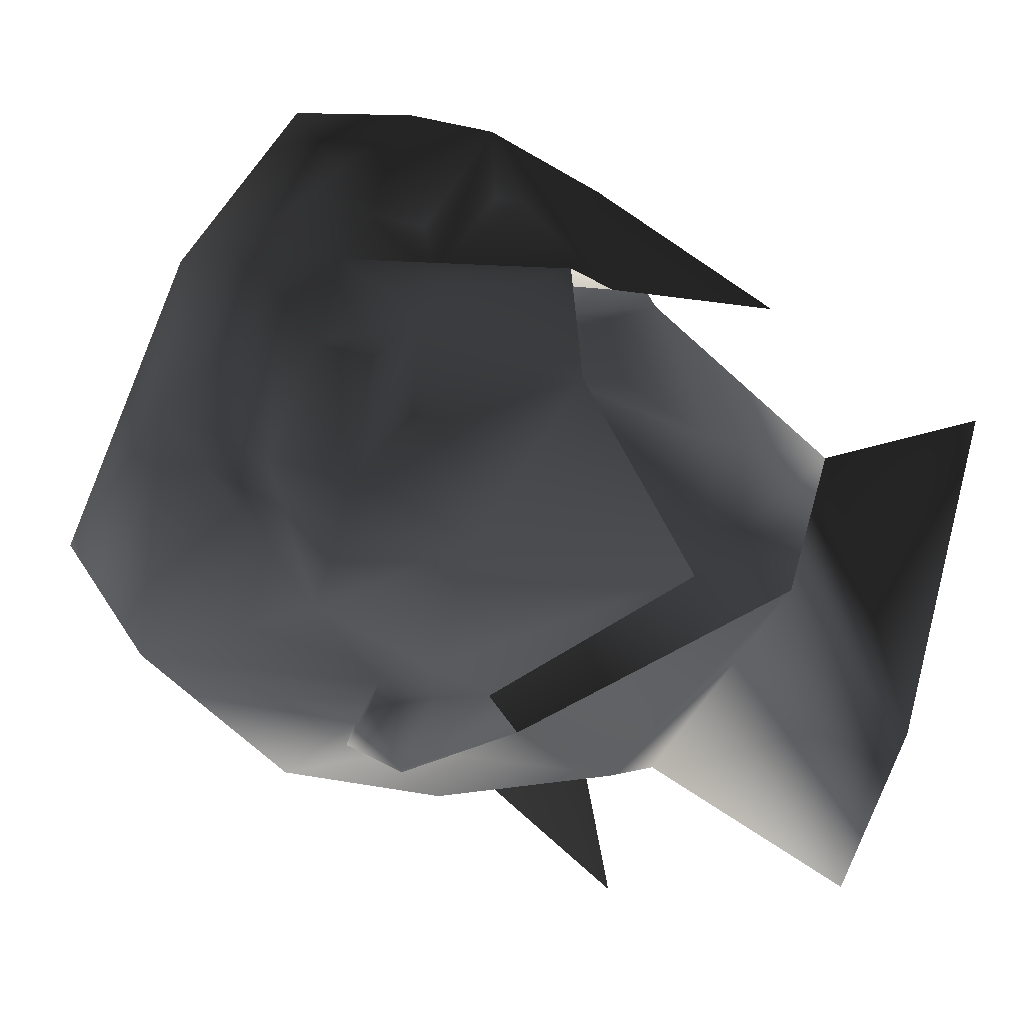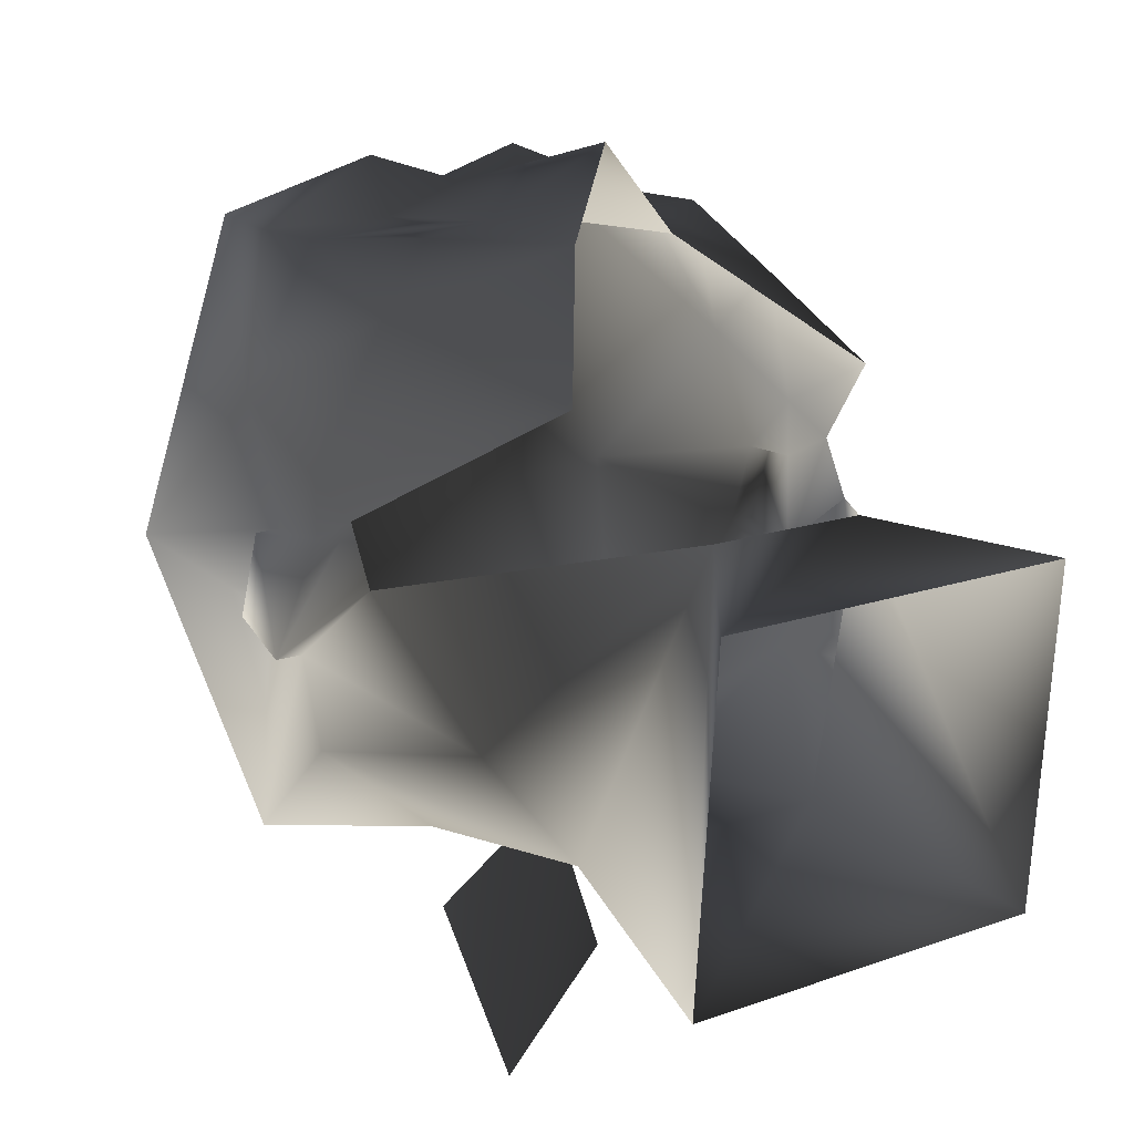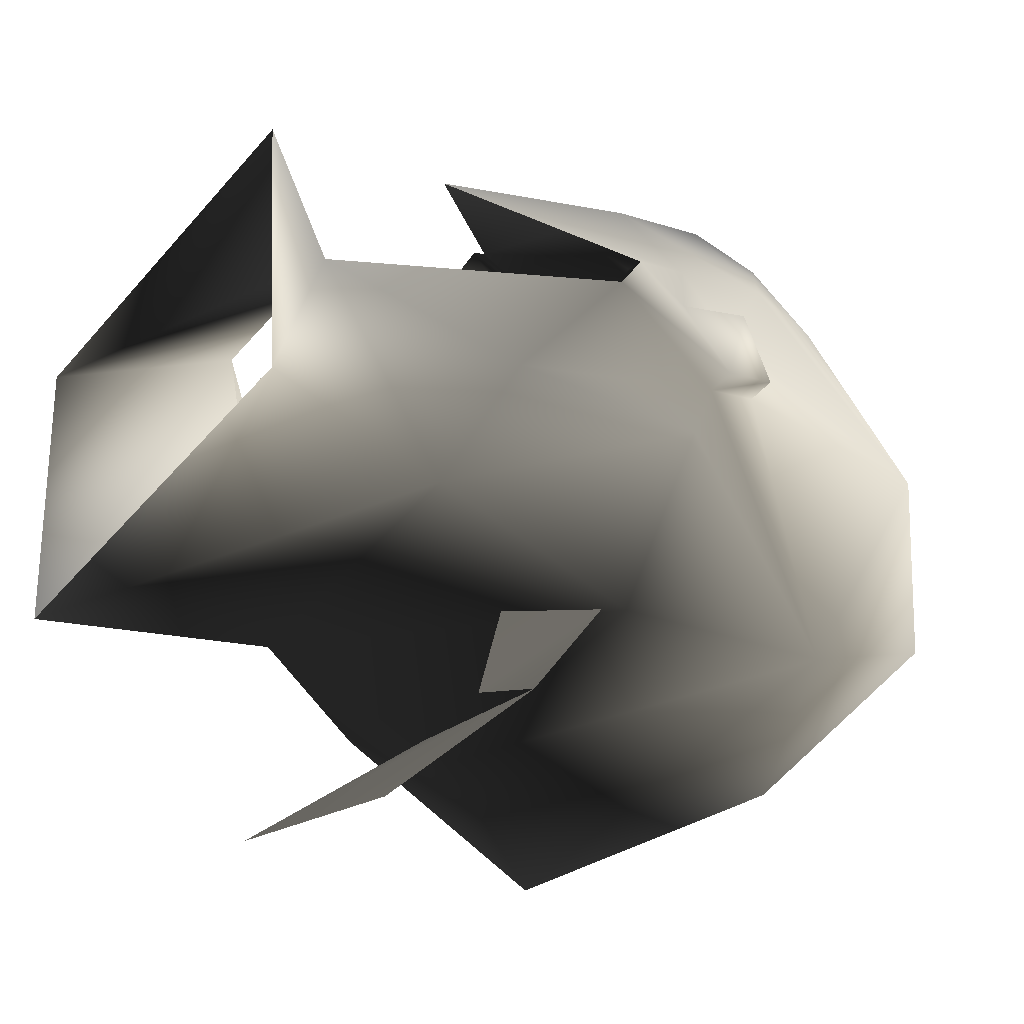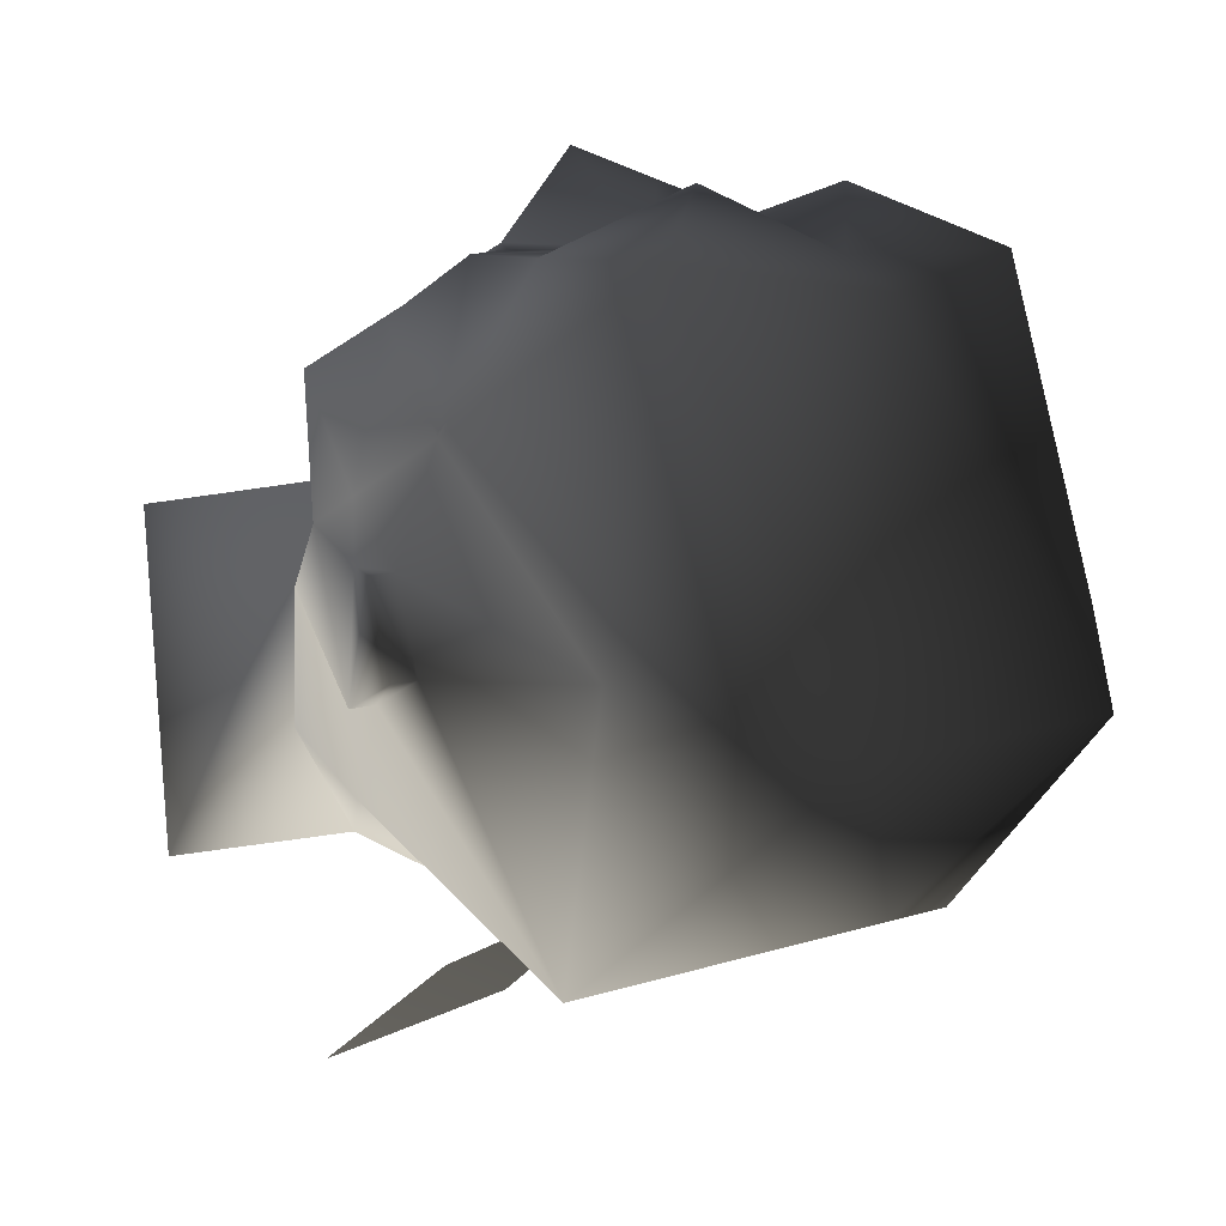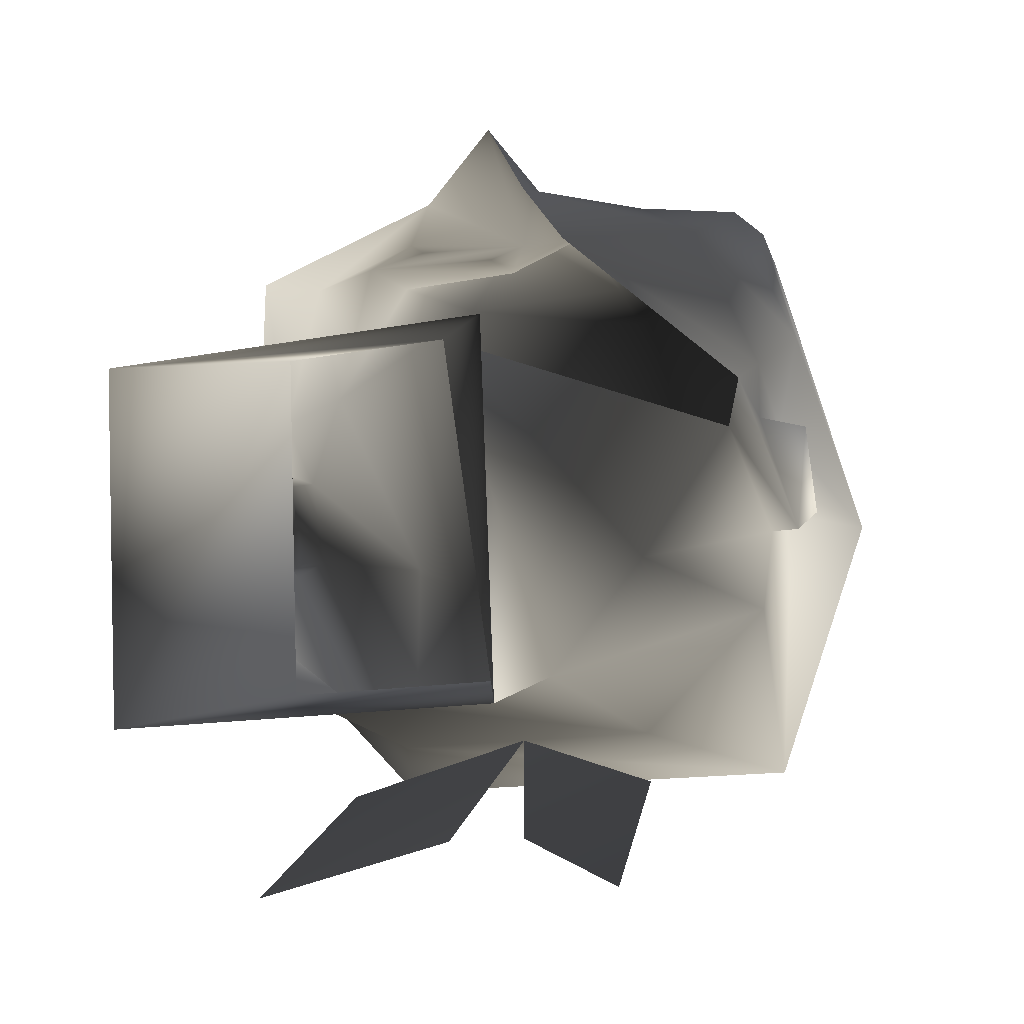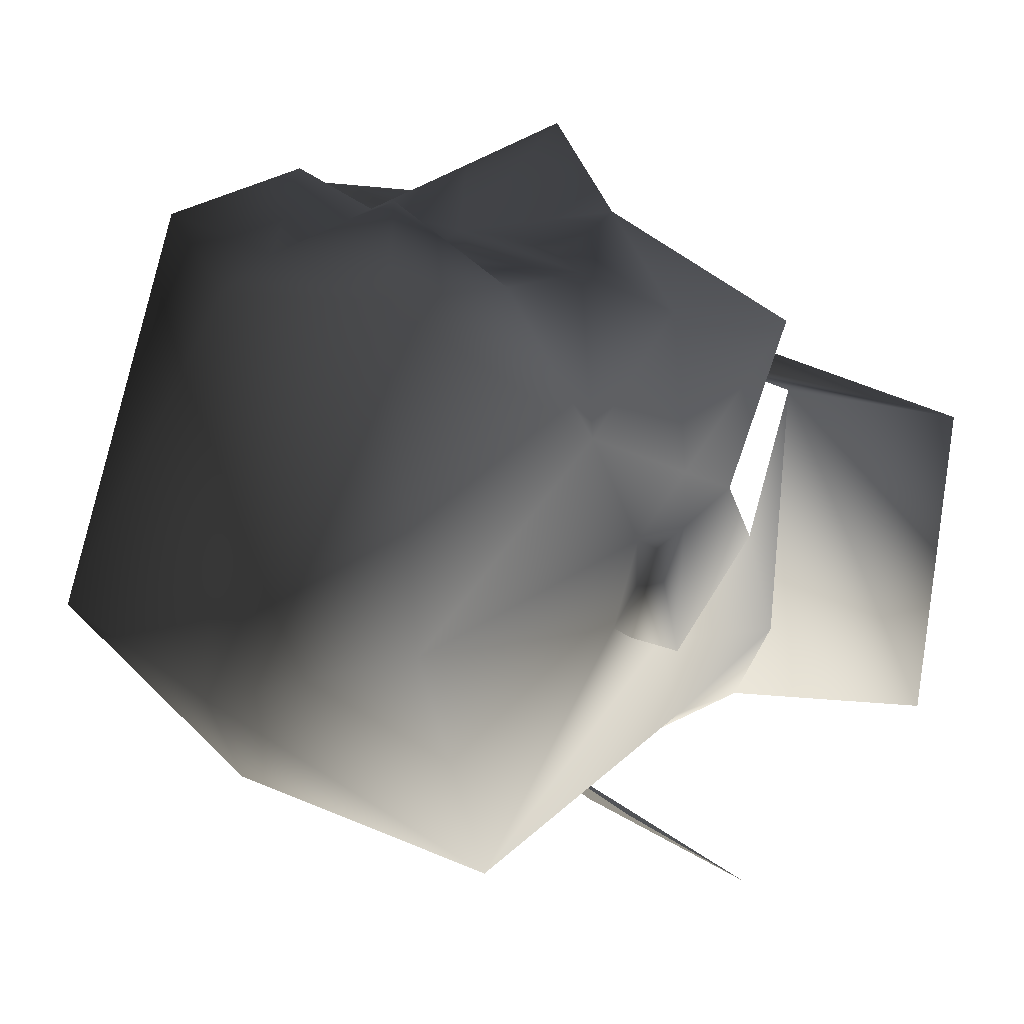
<metadata>
{"format":"obj","ext":"obj","renderer":"f3d","projection":"perspective","resolution":1024,"background":"white","views":[{"elev":54.6,"azim":-74.3,"up":"+Z"},{"elev":14.9,"azim":-37.8,"up":"+Z"},{"elev":-47.3,"azim":51.5,"up":"+Z"},{"elev":9.3,"azim":138.8,"up":"+Z"},{"elev":-12.2,"azim":26.9,"up":"+Z"},{"elev":20.7,"azim":-126.0,"up":"+Z"}]}
</metadata>
<code>
o 211
v 5 182 17
v 8 183 17
v 1 183 17
v 5 181 17
v 8 179 15
v 10 184 12
v 8 186 17
v 3 186 17
v 3 184 17
v 0 186 18
v 0 182 19
v 0 178 20
v 2 177 17
v 6 172 13
v 10 180 10
v 10 182 8
v 10 191 6
v 7 190 17
v 3 187 19
v 0 190 17
v -3 187 19
v -3 186 17
v -1 183 17
v -2 177 17
v -5 181 17
v -8 179 15
v -6 172 13
v -10 180 10
v -10 178 9
v -10 180 8
v -11 181 4
v -10 177 7
v -10 181 4
v -8 174 2
v -3 169 9
v -5 173 -2
v -7 165 -4
v -7 164 8
v 3 169 9
v 7 164 8
v 7 165 -4
v 5 173 -2
v 8 174 2
v 10 177 7
v 10 181 4
v 11 181 4
v 10 178 9
v 10 180 8
v -8 183 17
v -5 182 17
v -10 184 12
v -10 182 8
v -3 184 17
v -8 186 17
v -7 190 17
v -10 191 6
v -10 183 5
v -11 182 8
v -11 183 5
v -8 187 -4
v -10 180 1
v -5 181 -3
v 5 181 -3
v 0 192 16
v -5 196 4
v 11 182 8
v 11 183 5
v 10 183 5
v 5 196 4
v 0 192 -2
v 8 187 -4
v 10 180 1
v 6 179 -5
v 7 174 -9
v 2 177 -7
v 0 181 -3
v -1 177 -7
v -7 174 -9
v -6 179 -5
f 1 2 3
f 1 3 4
f 1 4 2
f 2 4 5
f 2 5 6
f 2 6 7
f 2 7 8
f 2 8 9
f 2 9 3
f 3 9 8
f 3 8 10
f 3 10 11
f 3 11 12
f 3 12 13
f 3 13 4
f 4 13 5
f 5 13 14
f 5 14 15
f 5 15 6
f 6 15 16
f 6 16 17
f 6 17 18
f 6 18 7
f 7 18 19
f 7 19 8
f 8 19 10
f 10 19 20
f 10 20 21
f 10 21 22
f 10 22 23
f 10 23 11
f 11 23 12
f 12 23 24
f 24 23 25
f 24 25 26
f 24 26 27
f 27 26 28
f 27 28 29
f 29 28 30
f 29 30 31
f 29 31 32
f 32 31 33
f 32 33 34
f 32 34 35
f 35 34 36
f 35 36 37
f 35 37 38
f 35 38 39
f 39 38 40
f 39 40 41
f 39 41 42
f 39 42 43
f 39 43 44
f 44 43 45
f 44 45 46
f 44 46 47
f 47 46 48
f 47 48 48
f 47 48 15
f 47 15 14
f 23 49 50
f 23 50 25
f 25 50 49
f 25 49 26
f 26 49 51
f 26 51 28
f 28 51 52
f 28 52 30
f 30 52 30
f 30 30 29
f 23 53 49
f 49 53 22
f 49 22 54
f 49 54 51
f 51 54 55
f 51 55 56
f 51 56 52
f 52 56 57
f 52 57 58
f 52 58 30
f 30 58 31
f 31 58 59
f 31 59 33
f 33 59 57
f 33 57 60
f 33 60 61
f 33 61 34
f 34 61 36
f 36 61 62
f 36 62 63
f 36 63 42
f 36 42 37
f 37 42 41
f 23 22 53
f 22 21 54
f 54 21 55
f 55 21 20
f 55 20 64
f 55 64 65
f 55 65 56
f 56 65 60
f 56 60 57
f 66 46 67
f 66 67 68
f 66 68 16
f 66 16 48
f 66 48 46
f 48 48 16
f 48 16 15
f 45 68 67
f 45 67 46
f 58 57 59
f 19 18 20
f 20 18 64
f 64 18 69
f 64 69 65
f 65 69 70
f 65 70 60
f 60 70 71
f 60 71 62
f 60 62 61
f 43 42 72
f 43 72 45
f 45 72 71
f 45 71 68
f 68 71 17
f 68 17 16
f 72 63 71
f 71 63 62
f 71 69 17
f 17 69 18
f 70 69 71
f 73 74 75
f 73 75 76
f 76 77 78
f 76 78 79
f 42 63 72

</code>
